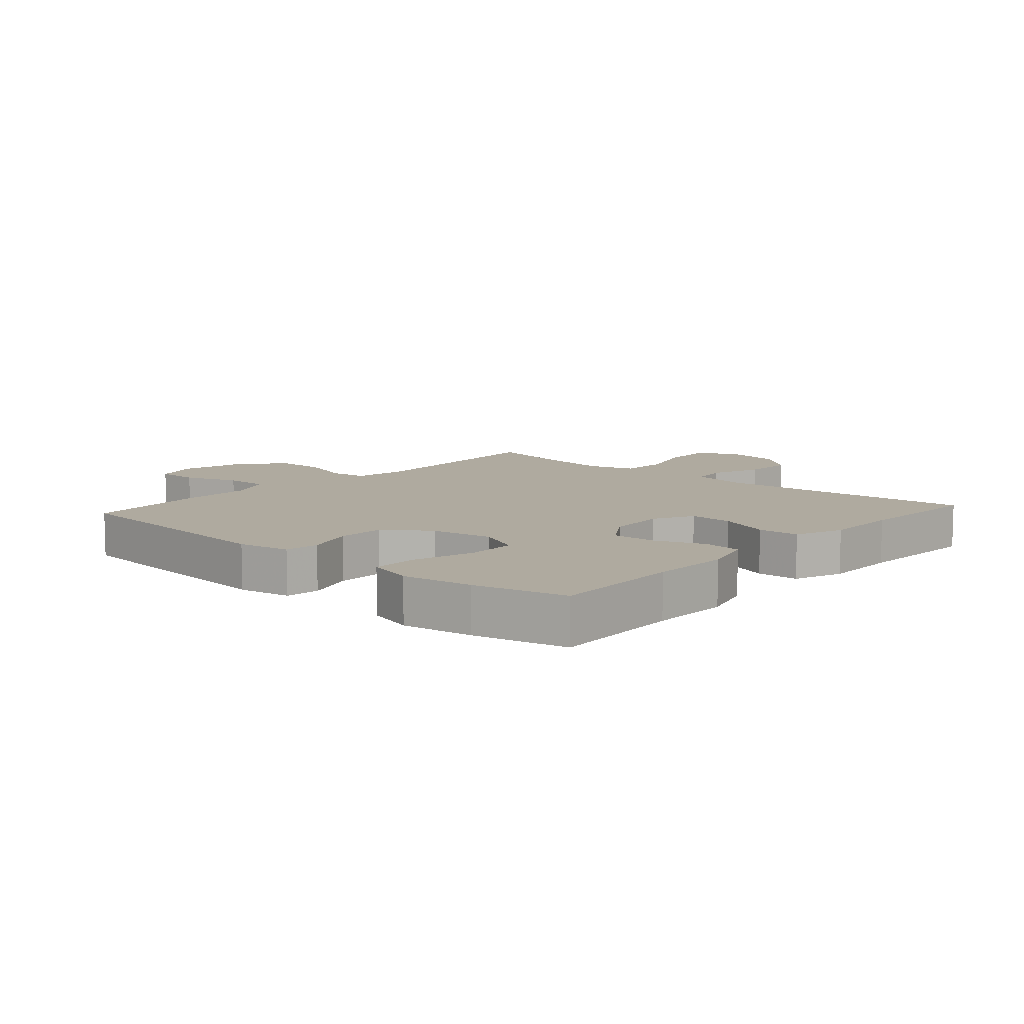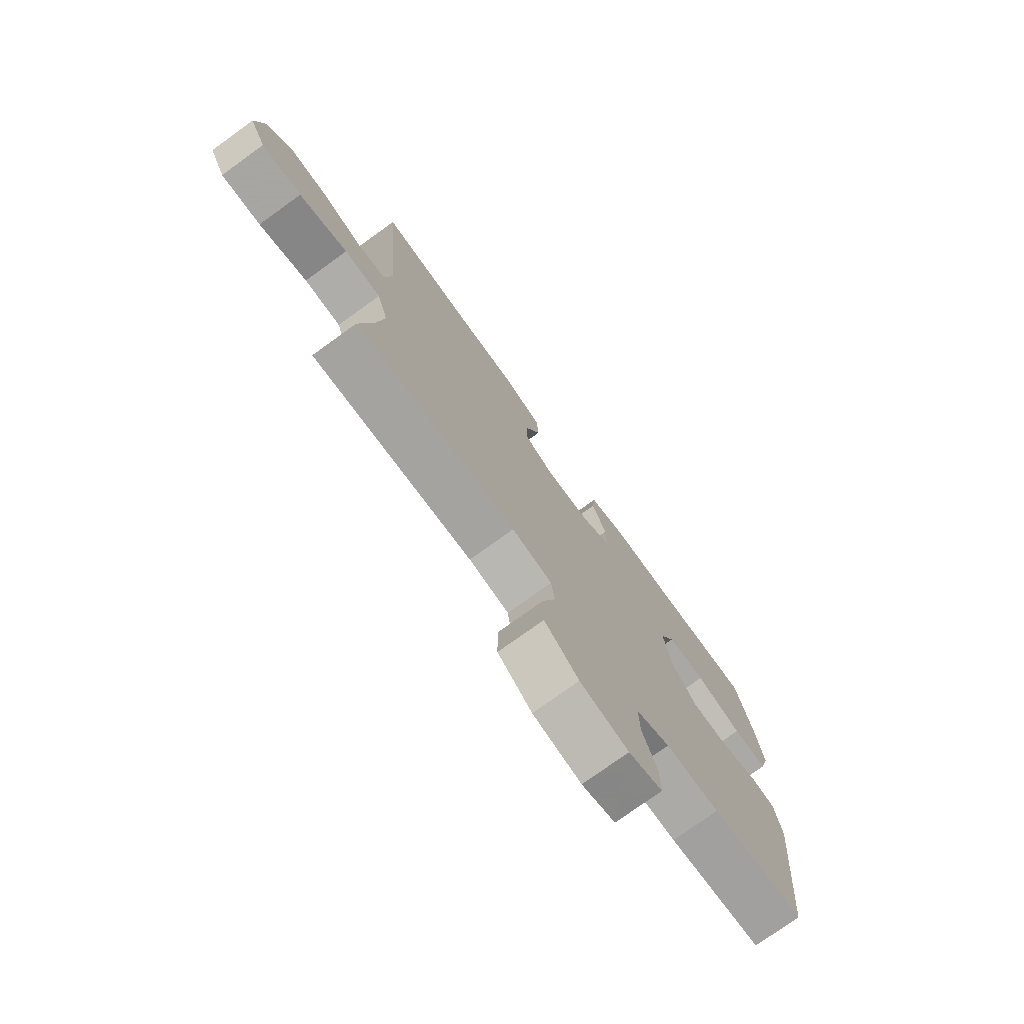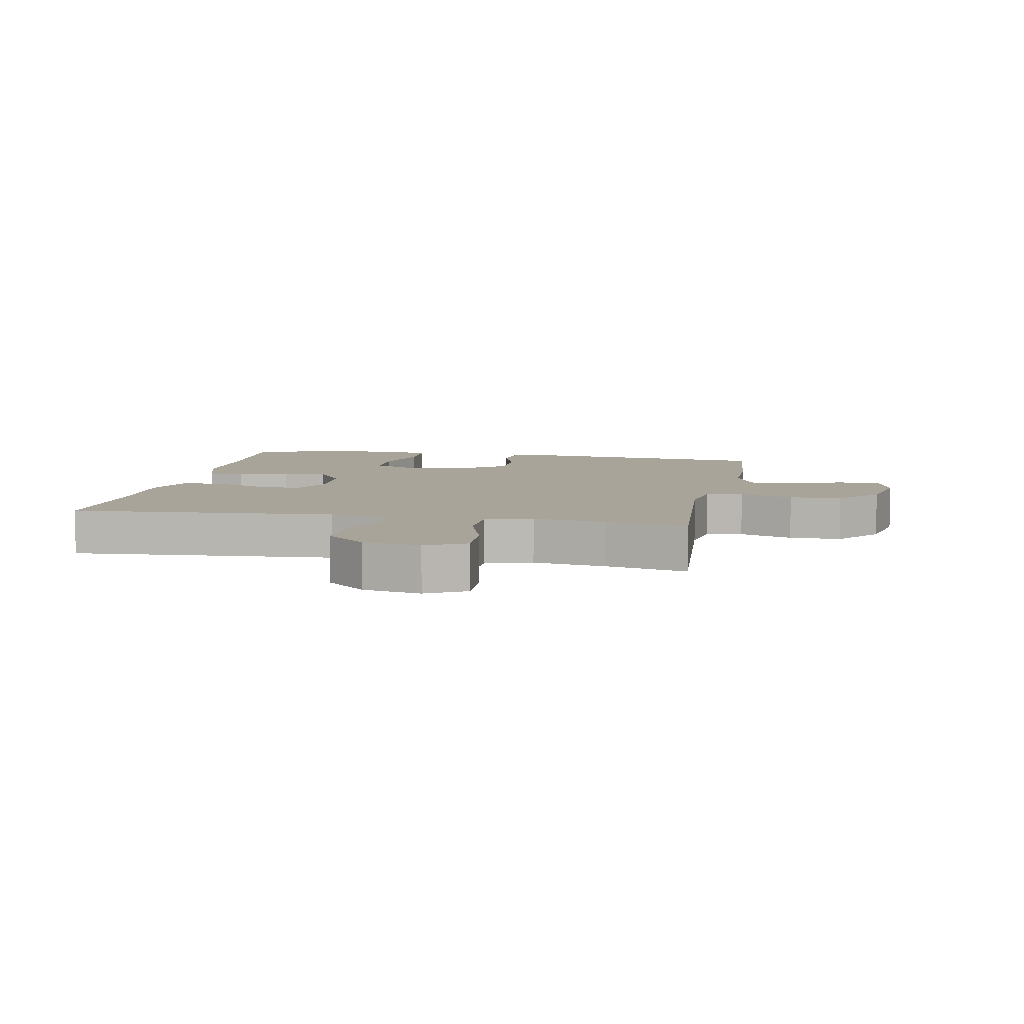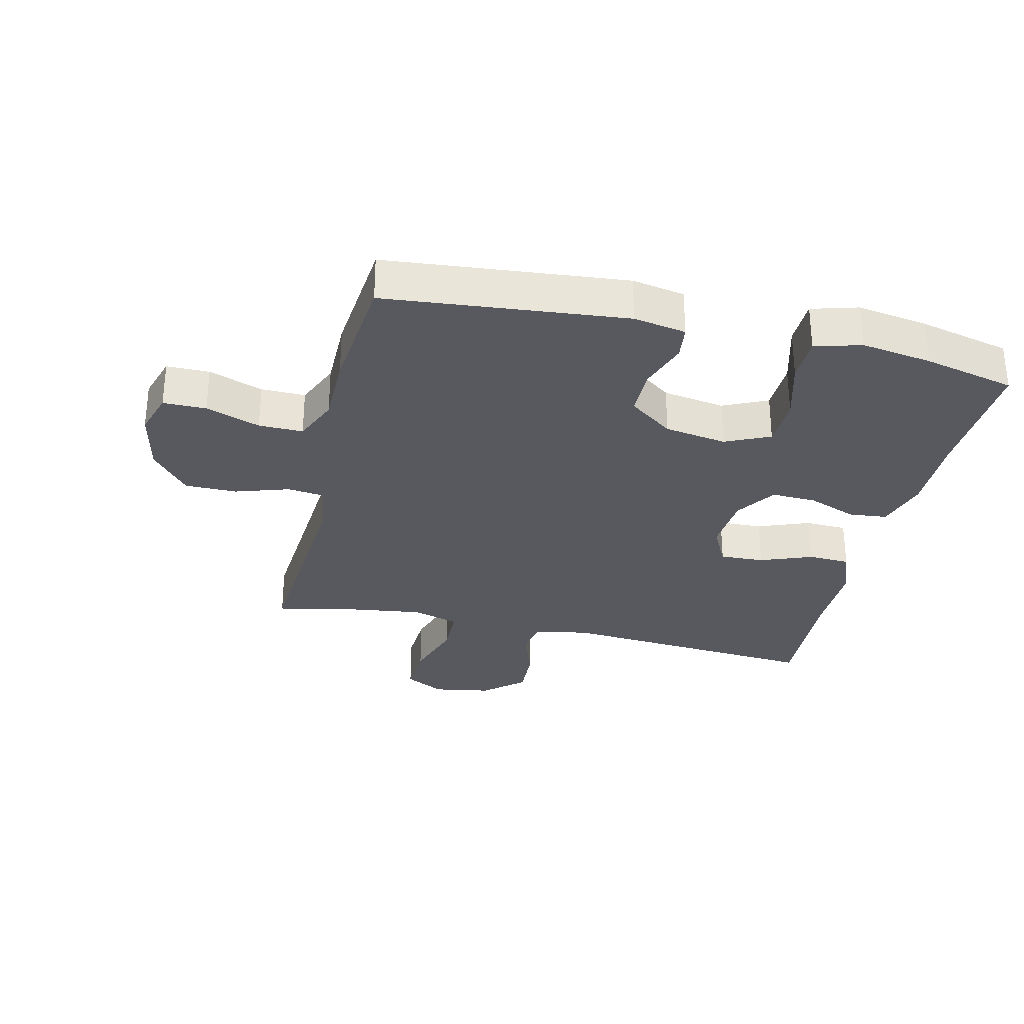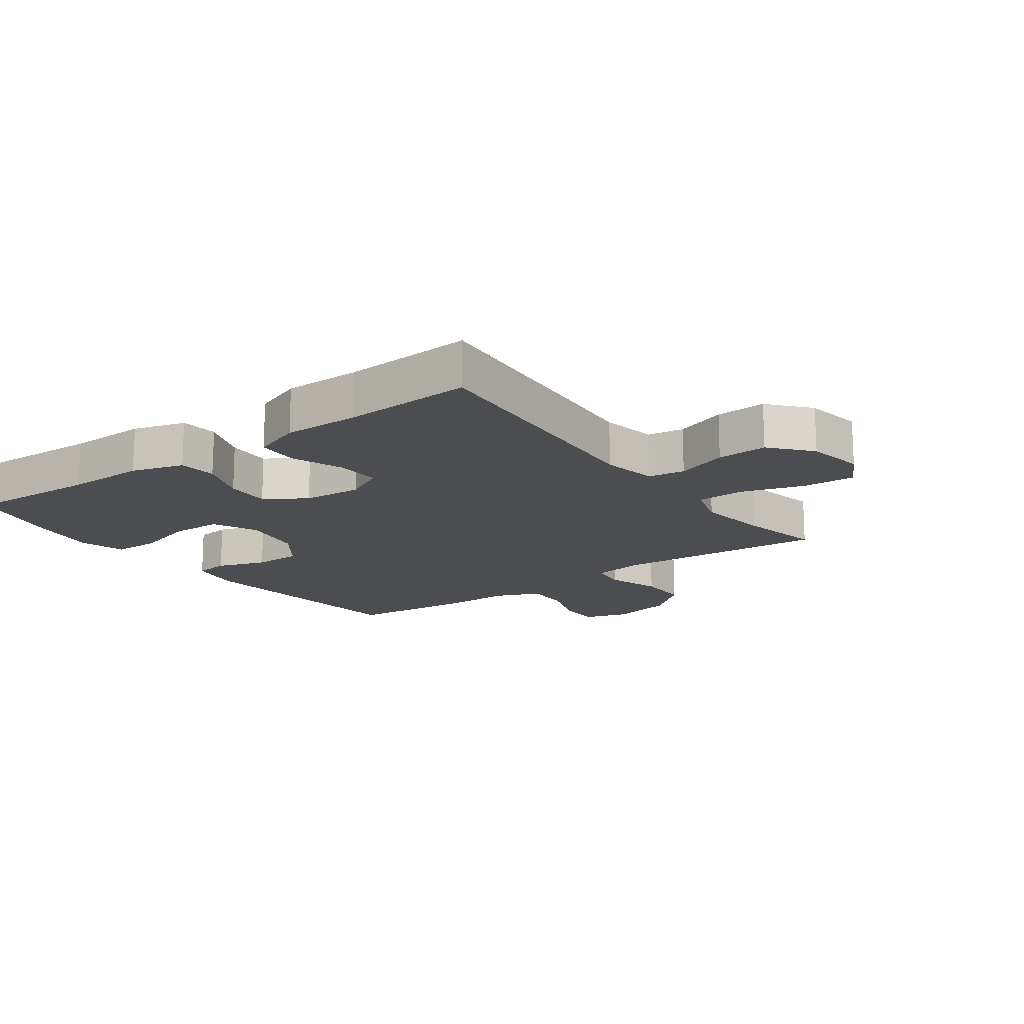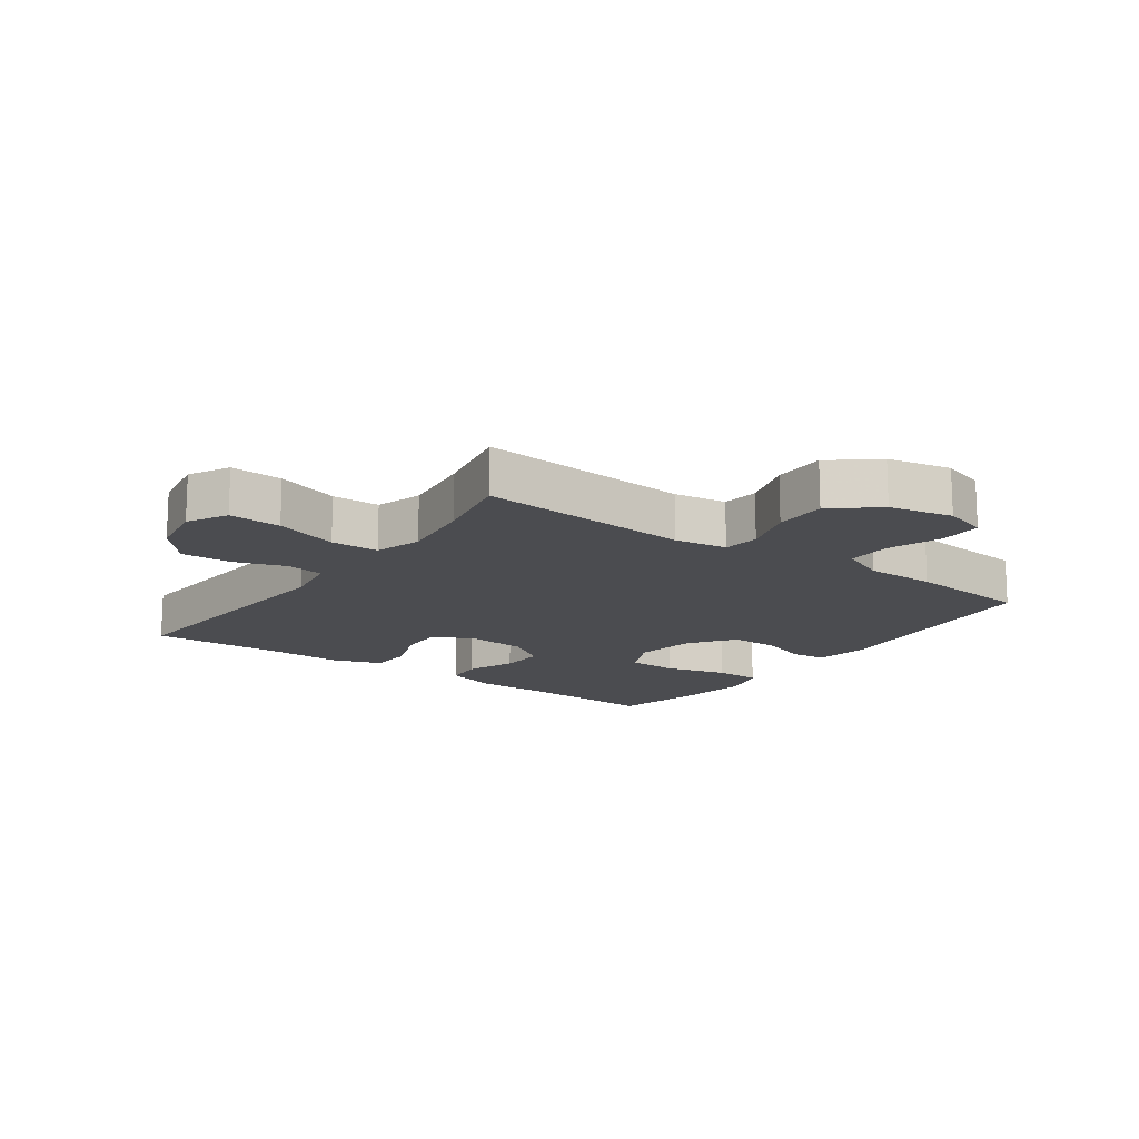
<metadata>
{"format":"obj","ext":"obj","renderer":"f3d","projection":"perspective","resolution":1024,"background":"white","views":[{"elev":9.4,"azim":-48.3,"up":"+Y"},{"elev":-76.0,"azim":125.8,"up":"+Z"},{"elev":7.3,"azim":101.0,"up":"+Y"},{"elev":-30.4,"azim":-103.2,"up":"+Y"},{"elev":-16.0,"azim":36.1,"up":"+Y"},{"elev":-15.2,"azim":144.2,"up":"+Y"}]}
</metadata>
<code>
v 0.5 0.07 -0.5
v 0.159 0.07 -0.475
v 0.074 0.07 -0.488
v 0.067 0.07 -0.547
v 0.095 0.07 -0.633
v 0.095 0.07 -0.717
v 0.023 0.07 -0.777
v -0.079 0.07 -0.799
v -0.15 0.07 -0.777
v -0.15 0.07 -0.708
v -0.119 0.07 -0.621
v -0.118 0.07 -0.55
v -0.19 0.07 -0.519
v -0.303 0.07 -0.519
v -0.5 0.07 -0.5
v -0.537 0.07 -0.116
v -0.522 0.07 -0.032
v -0.467 0.07 -0.025
v -0.388 0.07 -0.052
v -0.311 0.07 -0.051
v -0.259 0.07 0.02
v -0.243 0.07 0.12
v -0.276 0.07 0.191
v -0.357 0.07 0.193
v -0.456 0.07 0.165
v -0.53 0.07 0.166
v -0.551 0.07 0.24
v -0.534 0.07 0.353
v -0.5 0.07 0.5
v -0.288 0.07 0.491
v -0.16 0.07 0.493
v -0.076 0.07 0.468
v -0.07 0.07 0.407
v -0.1 0.07 0.328
v -0.103 0.07 0.256
v -0.038 0.07 0.213
v 0.057 0.07 0.206
v 0.122 0.07 0.239
v 0.119 0.07 0.31
v 0.087 0.07 0.394
v 0.09 0.07 0.461
v 0.169 0.07 0.49
v 0.292 0.07 0.489
v 0.5 0.07 0.5
v 0.467 0.07 0.076
v 0.483 0.07 -0.013
v 0.542 0.07 -0.022
v 0.625 0.07 0.007
v 0.706 0.07 0.011
v 0.761 0.07 -0.053
v 0.777 0.07 -0.146
v 0.743 0.07 -0.21
v 0.659 0.07 -0.206
v 0.557 0.07 -0.174
v 0.48 0.07 -0.176
v 0.457 0.07 -0.251
v 0.473 0.07 -0.369
v 0.5 0 -0.5
v 0.159 0 -0.475
v 0.074 0 -0.488
v 0.067 0 -0.547
v 0.095 0 -0.633
v 0.095 0 -0.717
v 0.023 0 -0.777
v -0.079 0 -0.799
v -0.15 0 -0.777
v -0.15 0 -0.708
v -0.119 0 -0.621
v -0.118 0 -0.55
v -0.19 0 -0.519
v -0.303 0 -0.519
v -0.5 0 -0.5
v -0.537 0 -0.116
v -0.522 0 -0.032
v -0.467 0 -0.025
v -0.388 0 -0.052
v -0.311 0 -0.051
v -0.259 0 0.02
v -0.243 0 0.12
v -0.276 0 0.191
v -0.357 0 0.193
v -0.456 0 0.165
v -0.53 0 0.166
v -0.551 0 0.24
v -0.534 0 0.353
v -0.5 0 0.5
v -0.288 0 0.491
v -0.16 0 0.493
v -0.076 0 0.468
v -0.07 0 0.407
v -0.1 0 0.328
v -0.103 0 0.256
v -0.038 0 0.213
v 0.057 0 0.206
v 0.122 0 0.239
v 0.119 0 0.31
v 0.087 0 0.394
v 0.09 0 0.461
v 0.169 0 0.49
v 0.292 0 0.489
v 0.5 0 0.5
v 0.467 0 0.076
v 0.483 0 -0.013
v 0.542 0 -0.022
v 0.625 0 0.007
v 0.706 0 0.011
v 0.761 0 -0.053
v 0.777 0 -0.146
v 0.743 0 -0.21
v 0.659 0 -0.206
v 0.557 0 -0.174
v 0.48 0 -0.176
v 0.457 0 -0.251
v 0.473 0 -0.369
f 51 52 53 54
f 51 54 55
f 50 51 55
f 47 48 49 50
f 47 50 55
f 46 47 55
f 45 46 55 56
f 43 44 45
f 42 43 45 56
f 39 40 41 42
f 38 39 42 56
f 31 32 33 34
f 30 31 34 35
f 29 30 35
f 28 29 35 36
f 24 25 26 27
f 23 24 27 28
f 16 17 18 19
f 16 19 20
f 13 14 15 16
f 12 13 16 20
f 8 9 10 11
f 8 11 12
f 7 8 12
f 4 5 6 7
f 3 4 7 12
f 57 1 2
f 57 2 3
f 37 38 56 57
f 36 37 57 3
f 23 28 36
f 22 23 36 3
f 21 22 3 12
f 12 20 21
f 111 110 109 108
f 112 111 108
f 112 108 107
f 107 106 105 104
f 112 107 104
f 112 104 103
f 113 112 103 102
f 102 101 100
f 113 102 100 99
f 99 98 97 96
f 113 99 96 95
f 91 90 89 88
f 92 91 88 87
f 92 87 86
f 93 92 86 85
f 84 83 82 81
f 85 84 81 80
f 76 75 74 73
f 77 76 73
f 73 72 71 70
f 77 73 70 69
f 68 67 66 65
f 69 68 65
f 69 65 64
f 64 63 62 61
f 69 64 61 60
f 59 58 114
f 60 59 114
f 114 113 95 94
f 60 114 94 93
f 93 85 80
f 60 93 80 79
f 69 60 79 78
f 78 77 69
f 1 58 59 2
f 2 59 60 3
f 3 60 61 4
f 4 61 62 5
f 5 62 63 6
f 6 63 64 7
f 7 64 65 8
f 8 65 66 9
f 9 66 67 10
f 10 67 68 11
f 11 68 69 12
f 12 69 70 13
f 13 70 71 14
f 14 71 72 15
f 15 72 73 16
f 16 73 74 17
f 17 74 75 18
f 18 75 76 19
f 19 76 77 20
f 20 77 78 21
f 21 78 79 22
f 22 79 80 23
f 23 80 81 24
f 24 81 82 25
f 25 82 83 26
f 26 83 84 27
f 27 84 85 28
f 28 85 86 29
f 29 86 87 30
f 30 87 88 31
f 31 88 89 32
f 32 89 90 33
f 33 90 91 34
f 34 91 92 35
f 35 92 93 36
f 36 93 94 37
f 37 94 95 38
f 38 95 96 39
f 39 96 97 40
f 40 97 98 41
f 41 98 99 42
f 42 99 100 43
f 43 100 101 44
f 44 101 102 45
f 45 102 103 46
f 46 103 104 47
f 47 104 105 48
f 48 105 106 49
f 49 106 107 50
f 50 107 108 51
f 51 108 109 52
f 52 109 110 53
f 53 110 111 54
f 54 111 112 55
f 55 112 113 56
f 56 113 114 57
f 57 114 58 1

</code>
